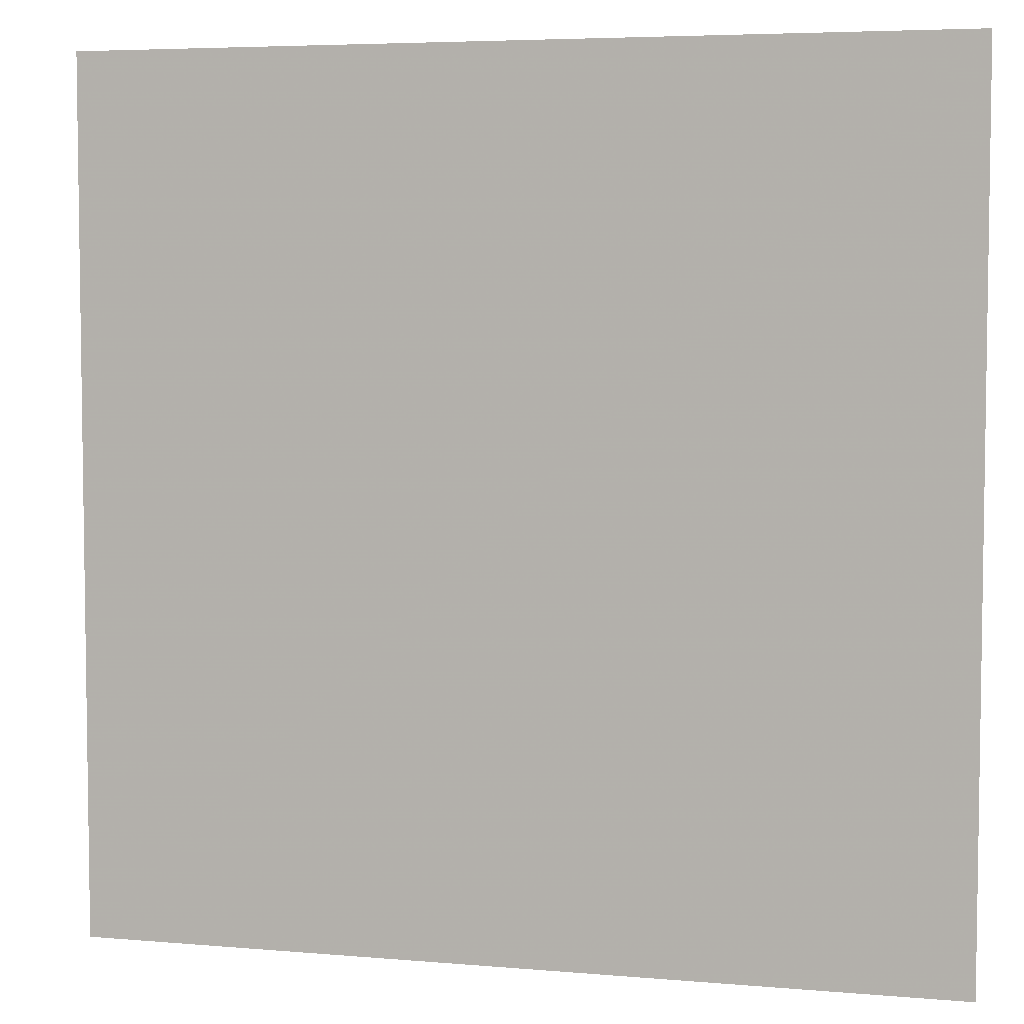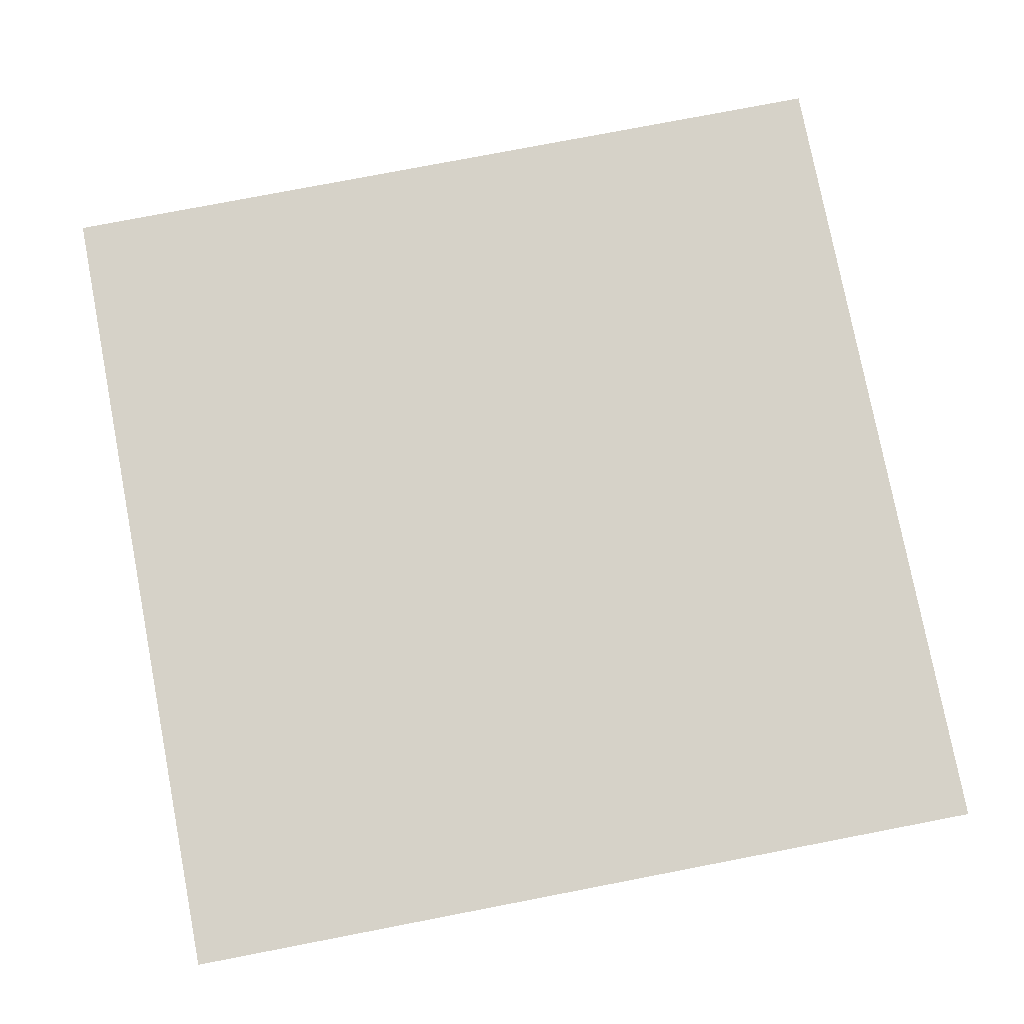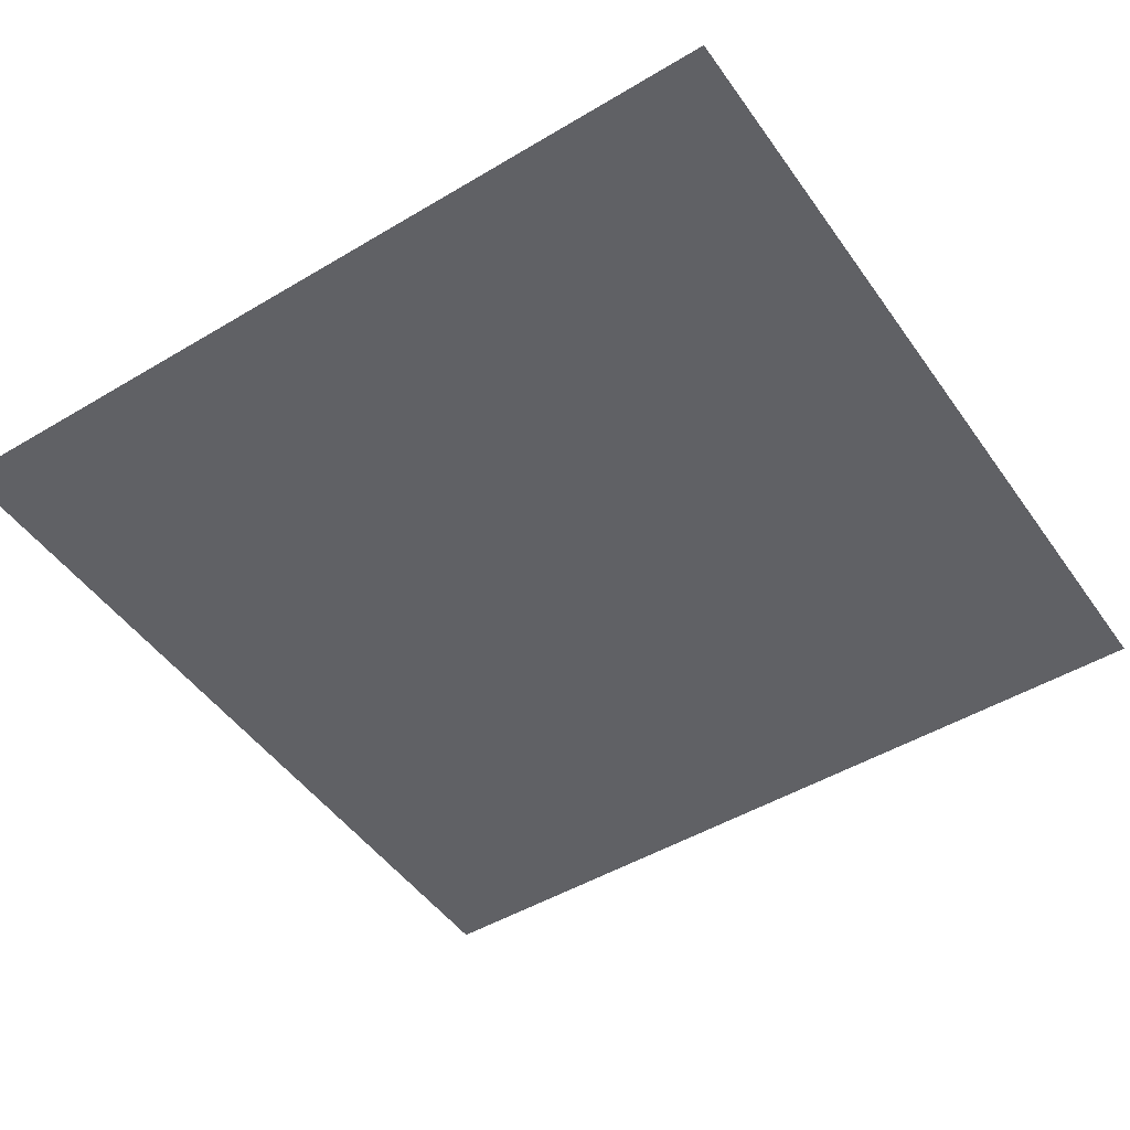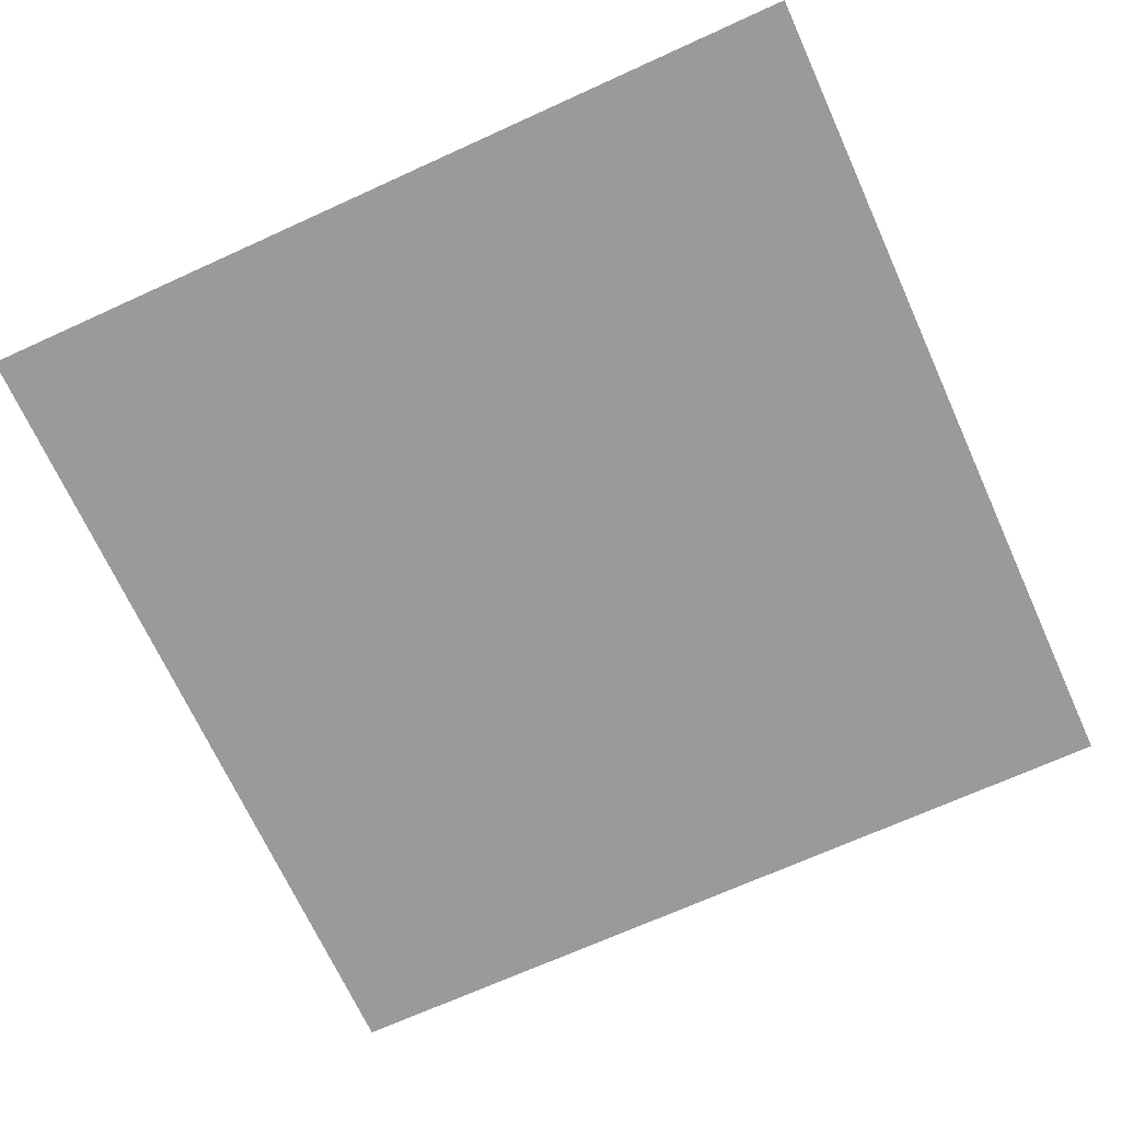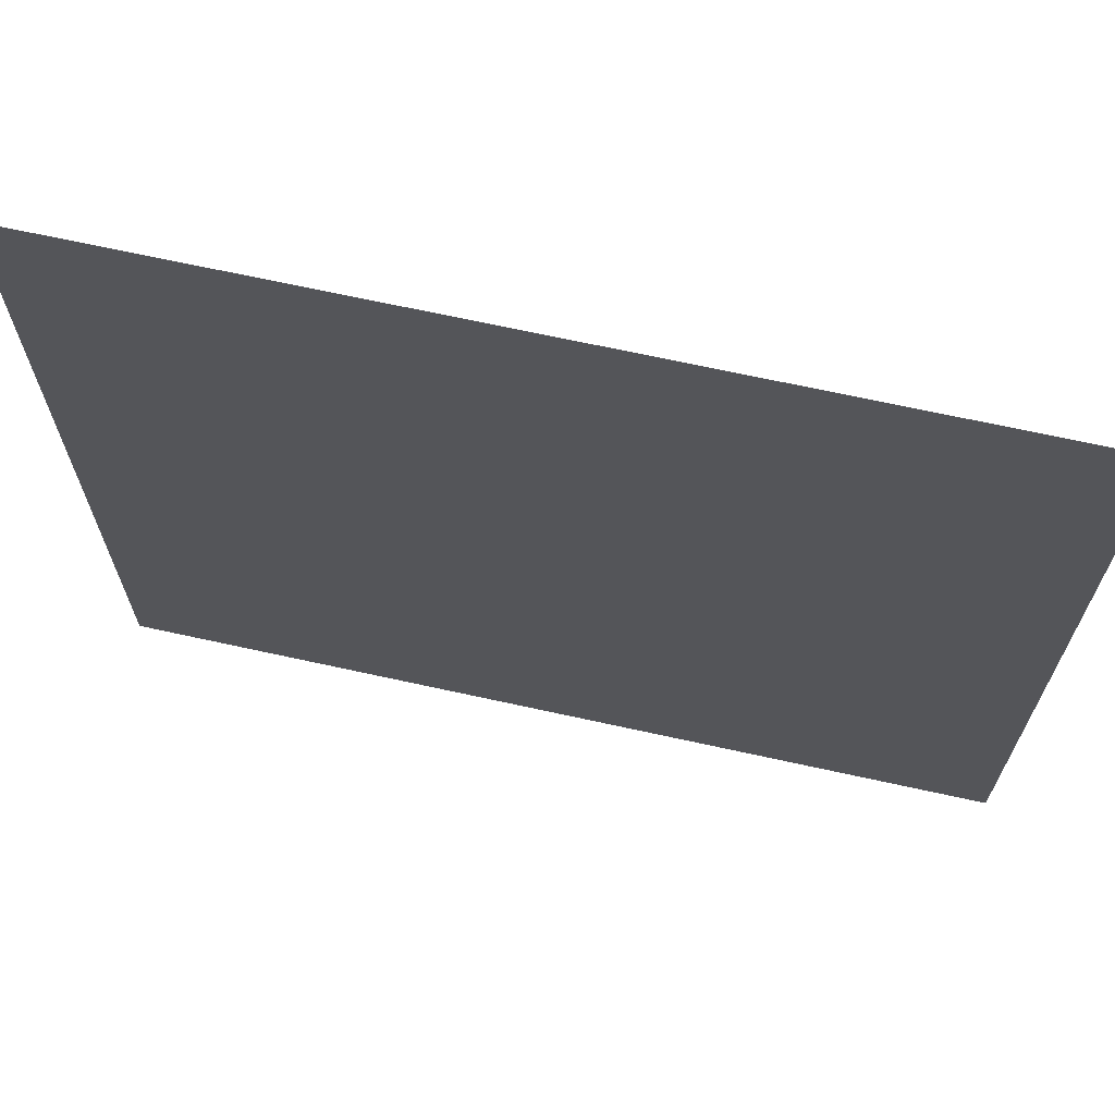
<metadata>
{"format":"obj","ext":"obj","renderer":"f3d","projection":"perspective","resolution":1024,"background":"white","views":[{"elev":5.3,"azim":-164.7,"up":"+Z"},{"elev":77.8,"azim":169.1,"up":"+Y"},{"elev":-48.4,"azim":-56.3,"up":"+Y"},{"elev":-69.3,"azim":24.5,"up":"+Y"},{"elev":68.9,"azim":-167.6,"up":"+Z"}]}
</metadata>
<code>
v -2 0 2
v 2 0 2
v -2 0 -2
v 2 0 -2
f 2 4 1
f 4 3 1

</code>
